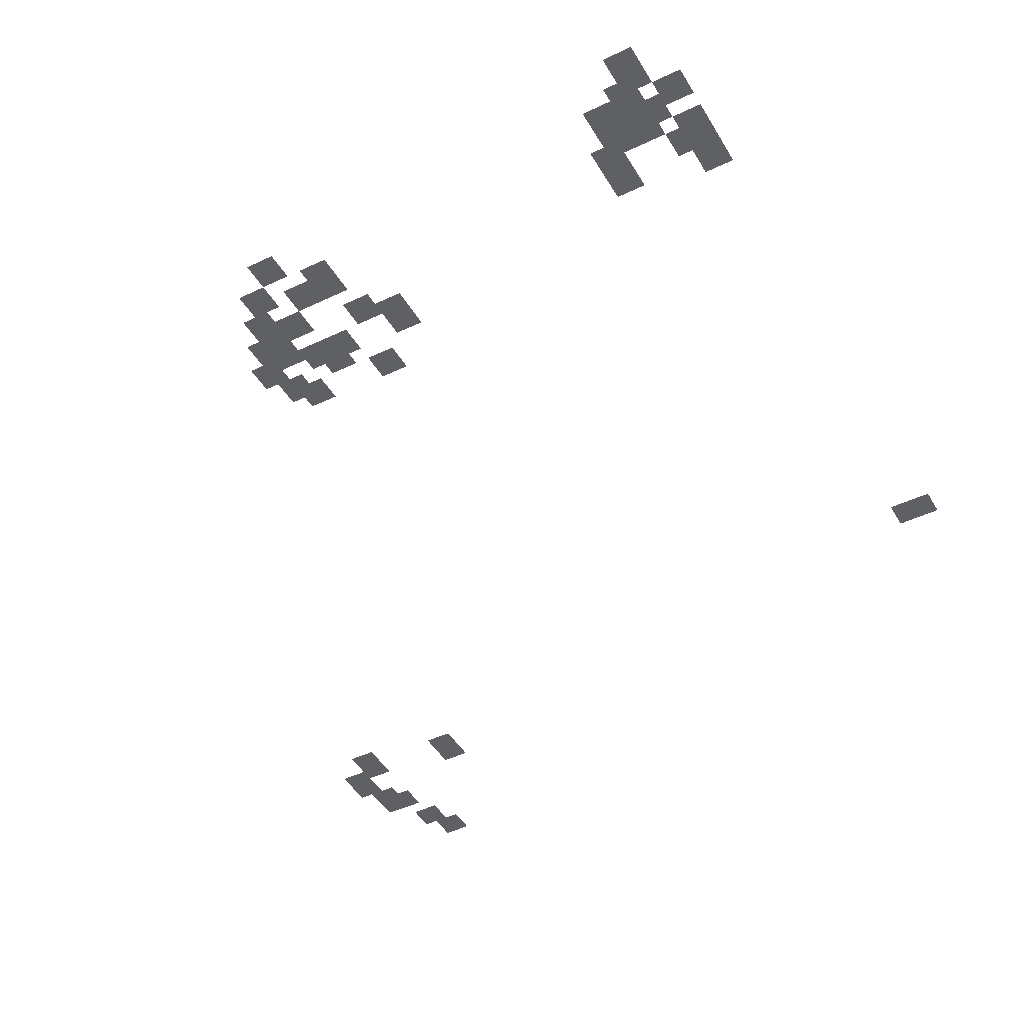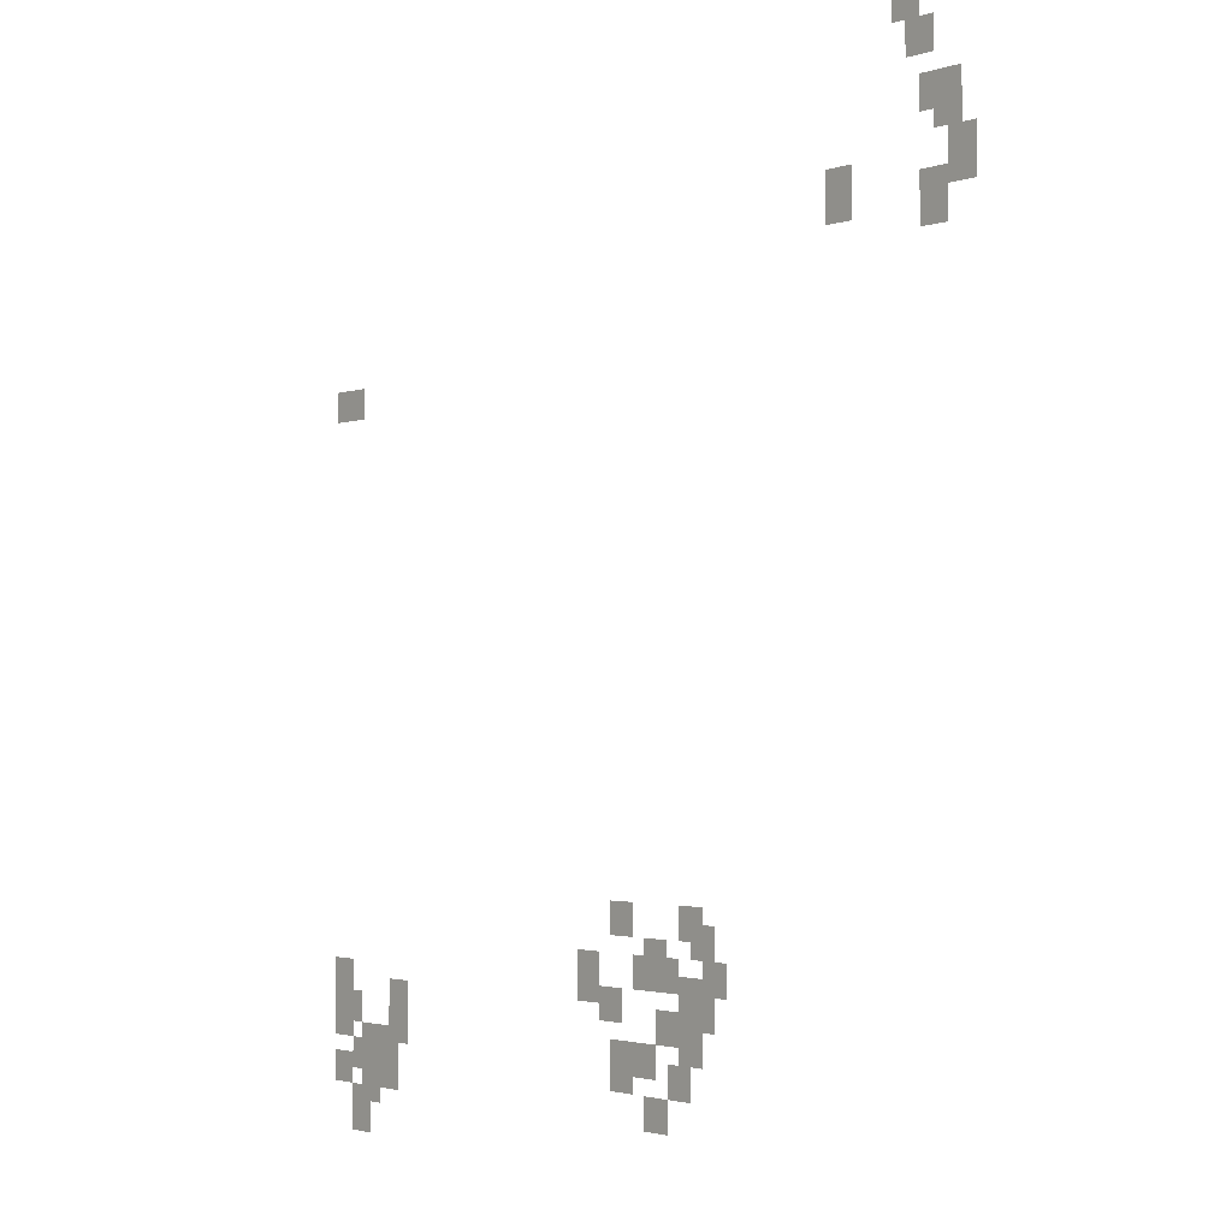
<metadata>
{"format":"obj","ext":"obj","renderer":"f3d","projection":"perspective","resolution":1024,"background":"white","views":[{"elev":-45.3,"azim":-151.1,"up":"+Y"},{"elev":-2.1,"azim":50.0,"up":"+Z"}]}
</metadata>
<code>
g Grass_2_Cluster183
v 204.5 0.1462 262.1
v 203.6 0.1462 262.1
v 204.5 0.1462 263
v 203.6 0.1462 263
v 204.9 0.1462 261.2
v 204 0.1462 261.2
v 204.9 0.1462 262.1
v 204 0.1462 262.1
v 205.4 0.1462 259.8
v 204.5 0.1462 259.8
v 205.4 0.1462 260.7
v 204.5 0.1462 260.7
v 205.9 0.1462 259.4
v 204.9 0.1462 259.4
v 205.9 0.1462 260.7
v 204.9 0.1462 260.7
v 206.3 0.1462 258
v 205.4 0.1462 258
v 206.3 0.1462 259.4
v 205.4 0.1462 259.4
v 202.2 0.1462 257.5
v 201.3 0.1462 257.5
v 202.2 0.1462 258.9
v 201.3 0.1462 258.9
v 205.4 0.1462 257.1
v 204.5 0.1462 257.1
v 205.4 0.1462 258.4
v 204.5 0.1462 258.4
v 181.5 0.1462 254.3
v 180.2 0.1462 254.3
v 181.5 0.1462 255.2
v 180.2 0.1462 255.2
v 196.7 0.1462 239.6
v 195.8 0.1462 239.6
v 196.7 0.1462 240.6
v 195.8 0.1462 240.6
v 193.9 0.1462 239.6
v 193 0.1462 239.6
v 193.9 0.1462 240.6
v 193 0.1462 240.6
v 197.1 0.1462 239.2
v 196.2 0.1462 239.2
v 197.1 0.1462 240.1
v 196.2 0.1462 240.1
v 195.3 0.1462 238.7
v 194.4 0.1462 238.7
v 195.3 0.1462 239.6
v 194.4 0.1462 239.6
v 194.8 0.1462 238.3
v 193.9 0.1462 238.3
v 194.8 0.1462 239.2
v 193.9 0.1462 239.2
v 197.6 0.1462 238.3
v 196.7 0.1462 238.3
v 197.6 0.1462 239.2
v 196.7 0.1462 239.2
v 195.8 0.1462 238.3
v 194.4 0.1462 238.3
v 195.8 0.1462 239.2
v 194.4 0.1462 239.2
v 192.5 0.1462 237.8
v 191.6 0.1462 237.8
v 192.5 0.1462 239.2
v 191.6 0.1462 239.2
v 197.1 0.1462 237.3
v 195.8 0.1462 237.3
v 197.1 0.1462 238.7
v 195.8 0.1462 238.7
v 193.5 0.1462 237.3
v 192.5 0.1462 237.3
v 193.5 0.1462 238.3
v 192.5 0.1462 238.3
v 181.1 0.1462 236.9
v 180.2 0.1462 236.9
v 181.1 0.1462 238.3
v 180.2 0.1462 238.3
v 196.2 0.1462 236.9
v 194.8 0.1462 236.9
v 196.2 0.1462 237.8
v 194.8 0.1462 237.8
v 183.8 0.1462 236.4
v 182.9 0.1462 236.4
v 183.8 0.1462 237.8
v 182.9 0.1462 237.8
v 181.5 0.1462 236.4
v 180.6 0.1462 236.4
v 181.5 0.1462 237.3
v 180.6 0.1462 237.3
v 196.7 0.1462 236.4
v 195.8 0.1462 236.4
v 196.7 0.1462 237.3
v 195.8 0.1462 237.3
v 194.8 0.1462 236
v 193.9 0.1462 236
v 194.8 0.1462 236.9
v 193.9 0.1462 236.9
v 183.8 0.1462 236
v 182.9 0.1462 236
v 183.8 0.1462 236.9
v 182.9 0.1462 236.9
v 181.1 0.1462 236
v 180.2 0.1462 236
v 181.1 0.1462 236.9
v 180.2 0.1462 236.9
v 193.9 0.1462 235.5
v 193 0.1462 235.5
v 193.9 0.1462 236.9
v 193 0.1462 236.9
v 196.2 0.1462 235.5
v 195.3 0.1462 235.5
v 196.2 0.1462 236.4
v 195.3 0.1462 236.4
v 182.9 0.1462 235.1
v 181.5 0.1462 235.1
v 182.9 0.1462 236.4
v 181.5 0.1462 236.4
v 182 0.1462 235.1
v 181.1 0.1462 235.1
v 182 0.1462 236
v 181.1 0.1462 236
v 183.4 0.1462 234.6
v 182.5 0.1462 234.6
v 183.4 0.1462 236
v 182.5 0.1462 236
v 195.3 0.1462 234.6
v 194.4 0.1462 234.6
v 195.3 0.1462 235.5
v 194.4 0.1462 235.5
v 181.1 0.1462 234.6
v 180.2 0.1462 234.6
v 181.1 0.1462 235.5
v 180.2 0.1462 235.5
v 182.5 0.1462 234.1
v 181.5 0.1462 234.1
v 182.5 0.1462 235.1
v 181.5 0.1462 235.1
v 182 0.1462 233.2
v 181.1 0.1462 233.2
v 182 0.1462 234.6
v 181.1 0.1462 234.6
g Grass_2_Cluster183_0
f 2 3 1
f 2 4 3
f 6 7 5
f 6 8 7
f 10 11 9
f 10 12 11
f 14 15 13
f 14 16 15
f 18 19 17
f 18 20 19
f 22 23 21
f 22 24 23
f 26 27 25
f 26 28 27
f 30 31 29
f 30 32 31
f 34 35 33
f 34 36 35
f 38 39 37
f 38 40 39
f 42 43 41
f 42 44 43
f 46 47 45
f 46 48 47
f 50 51 49
f 50 52 51
f 54 55 53
f 54 56 55
f 58 59 57
f 58 60 59
f 62 63 61
f 62 64 63
f 66 67 65
f 66 68 67
f 70 71 69
f 70 72 71
f 74 75 73
f 74 76 75
f 78 79 77
f 78 80 79
f 82 83 81
f 82 84 83
f 86 87 85
f 86 88 87
f 90 91 89
f 90 92 91
f 94 95 93
f 94 96 95
f 98 99 97
f 98 100 99
f 102 103 101
f 102 104 103
f 106 107 105
f 106 108 107
f 110 111 109
f 110 112 111
f 114 115 113
f 114 116 115
f 118 119 117
f 118 120 119
f 122 123 121
f 122 124 123
f 126 127 125
f 126 128 127
f 130 131 129
f 130 132 131
f 134 135 133
f 134 136 135
f 138 139 137
f 138 140 139

</code>
